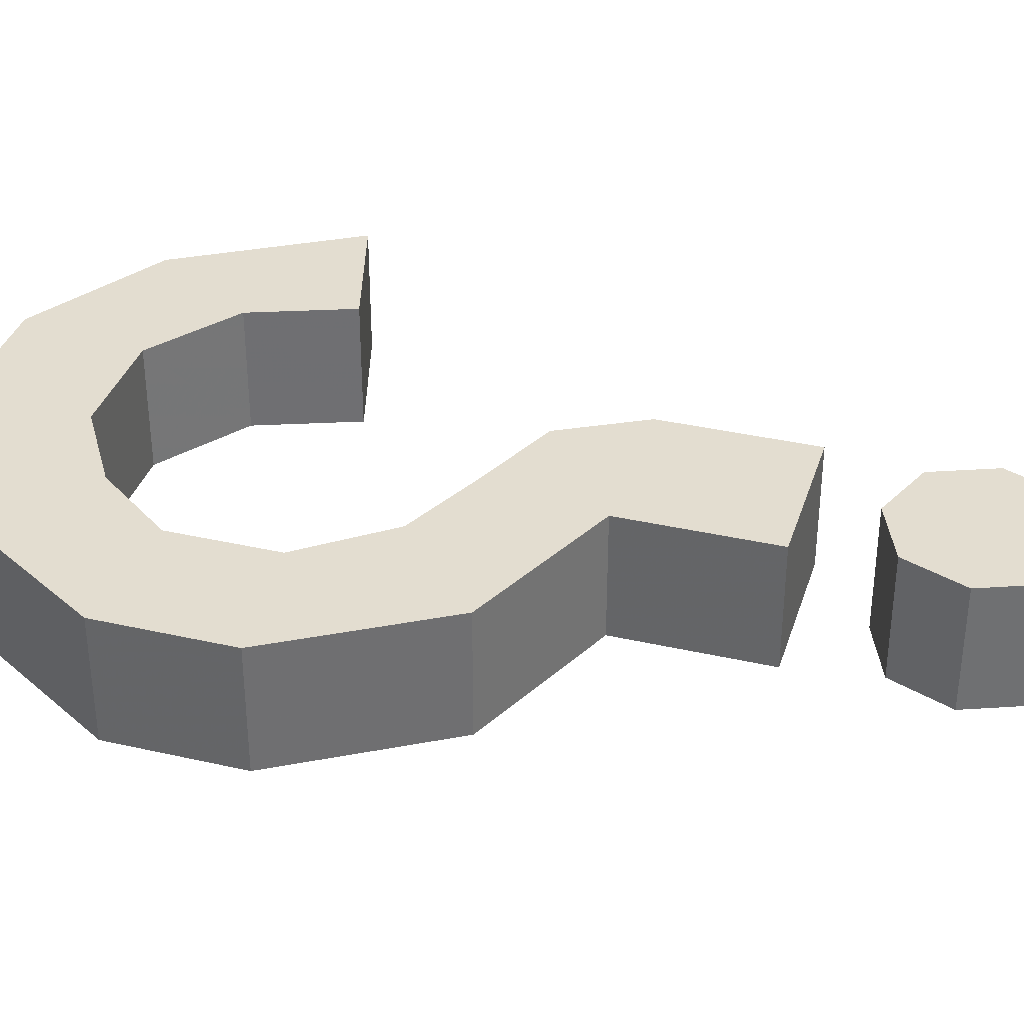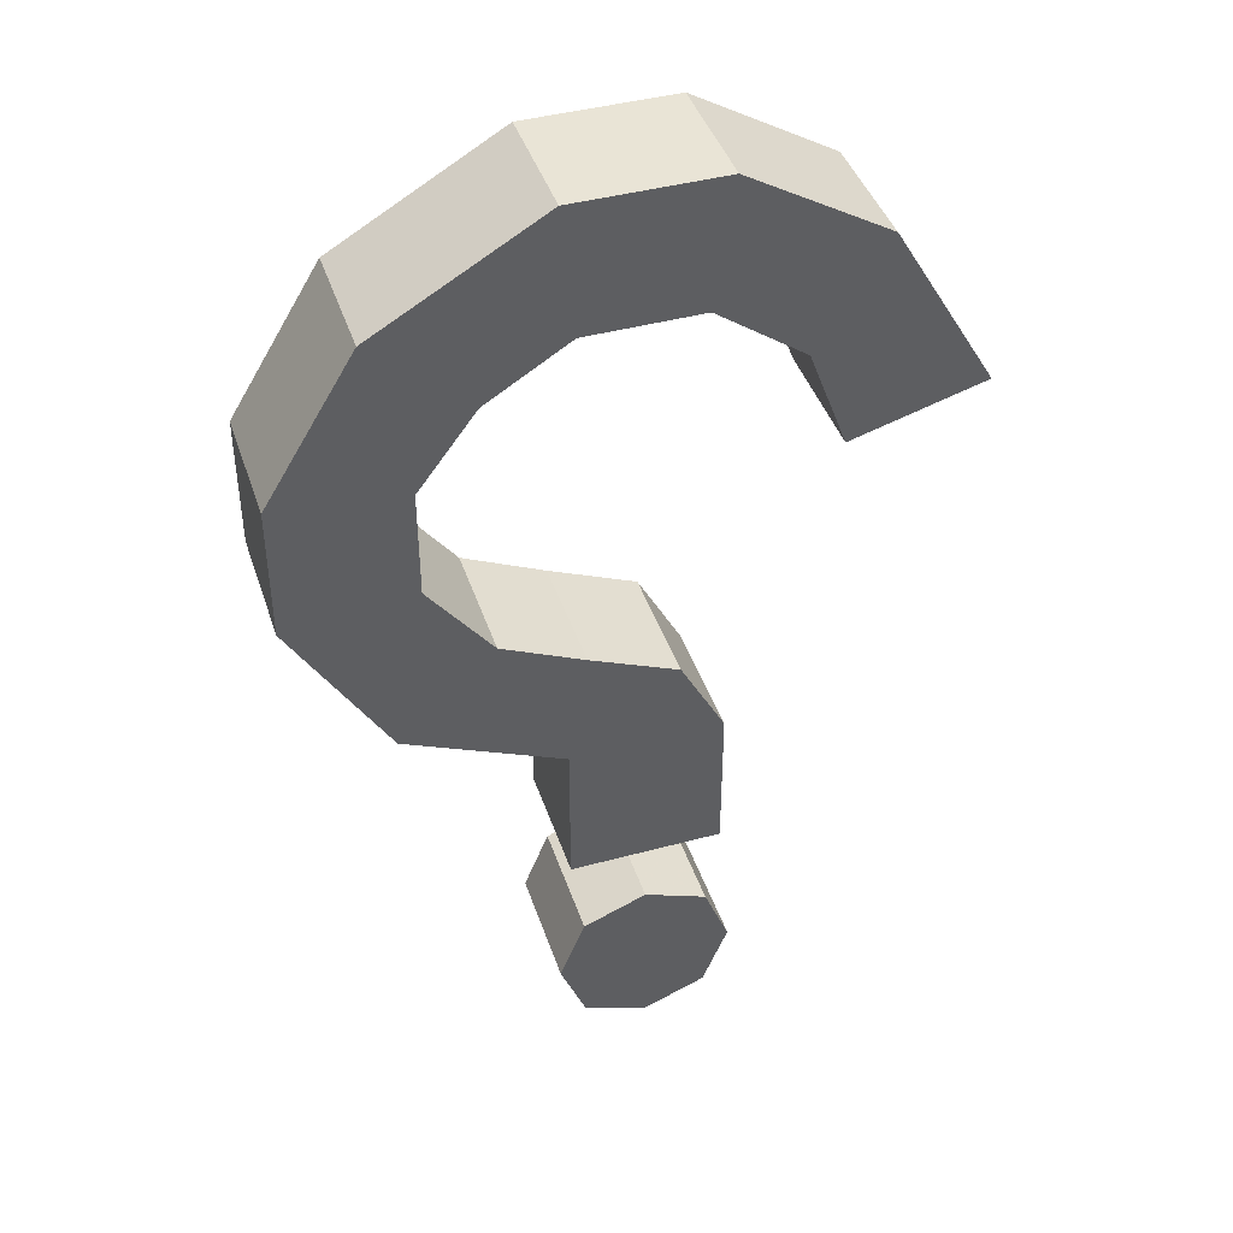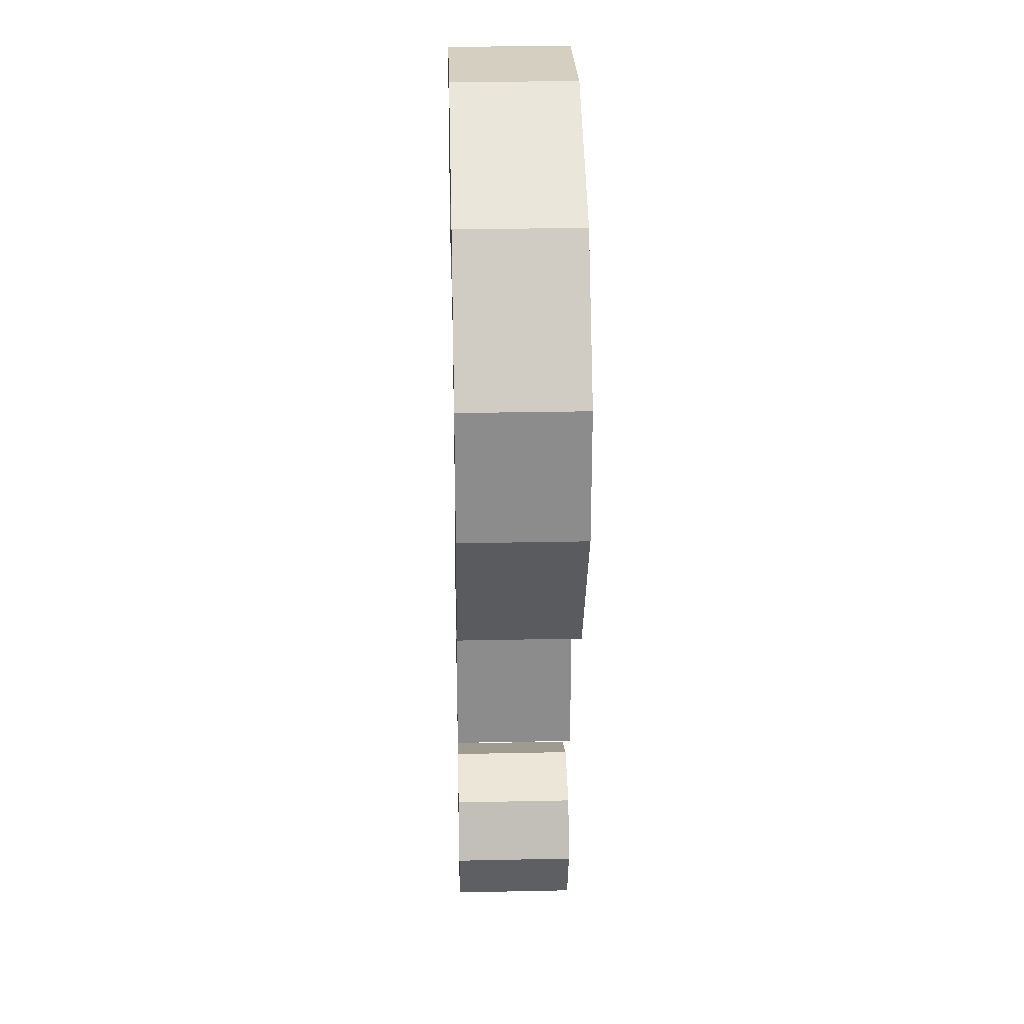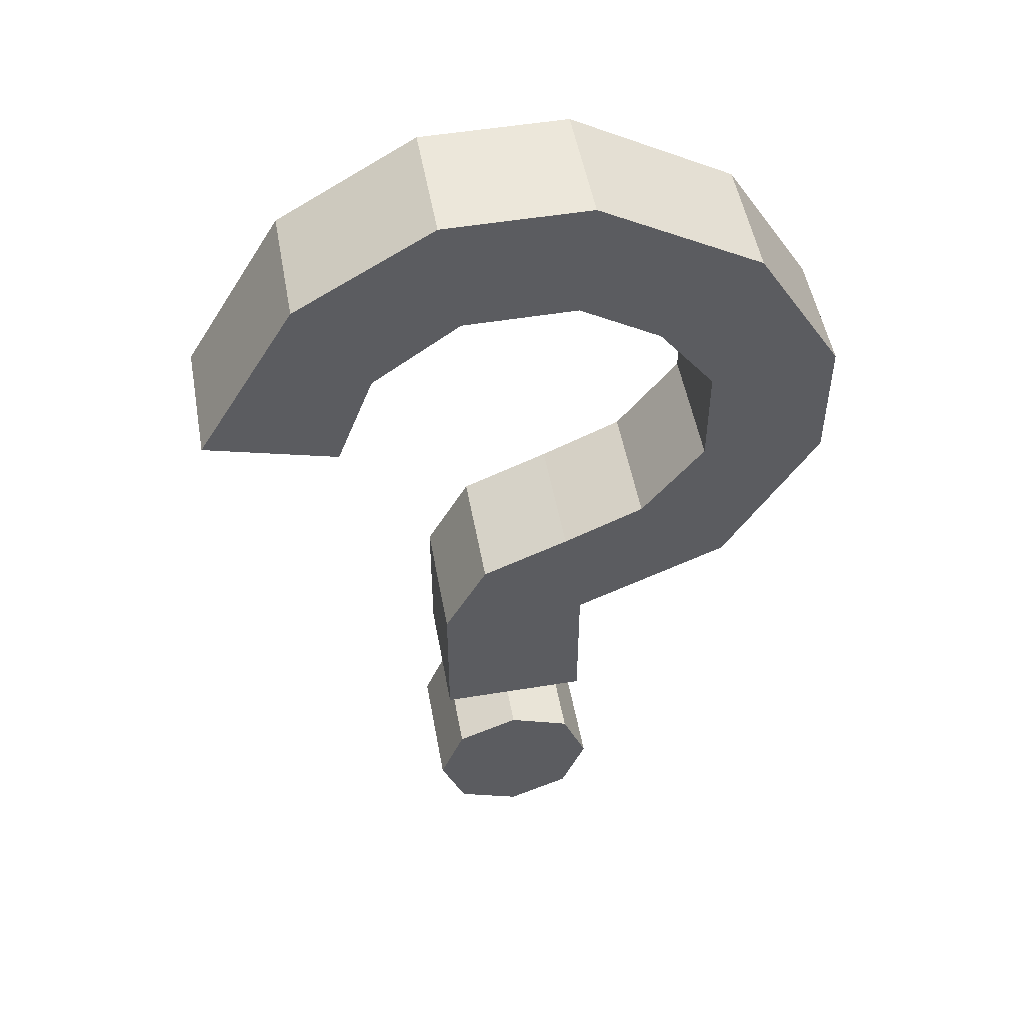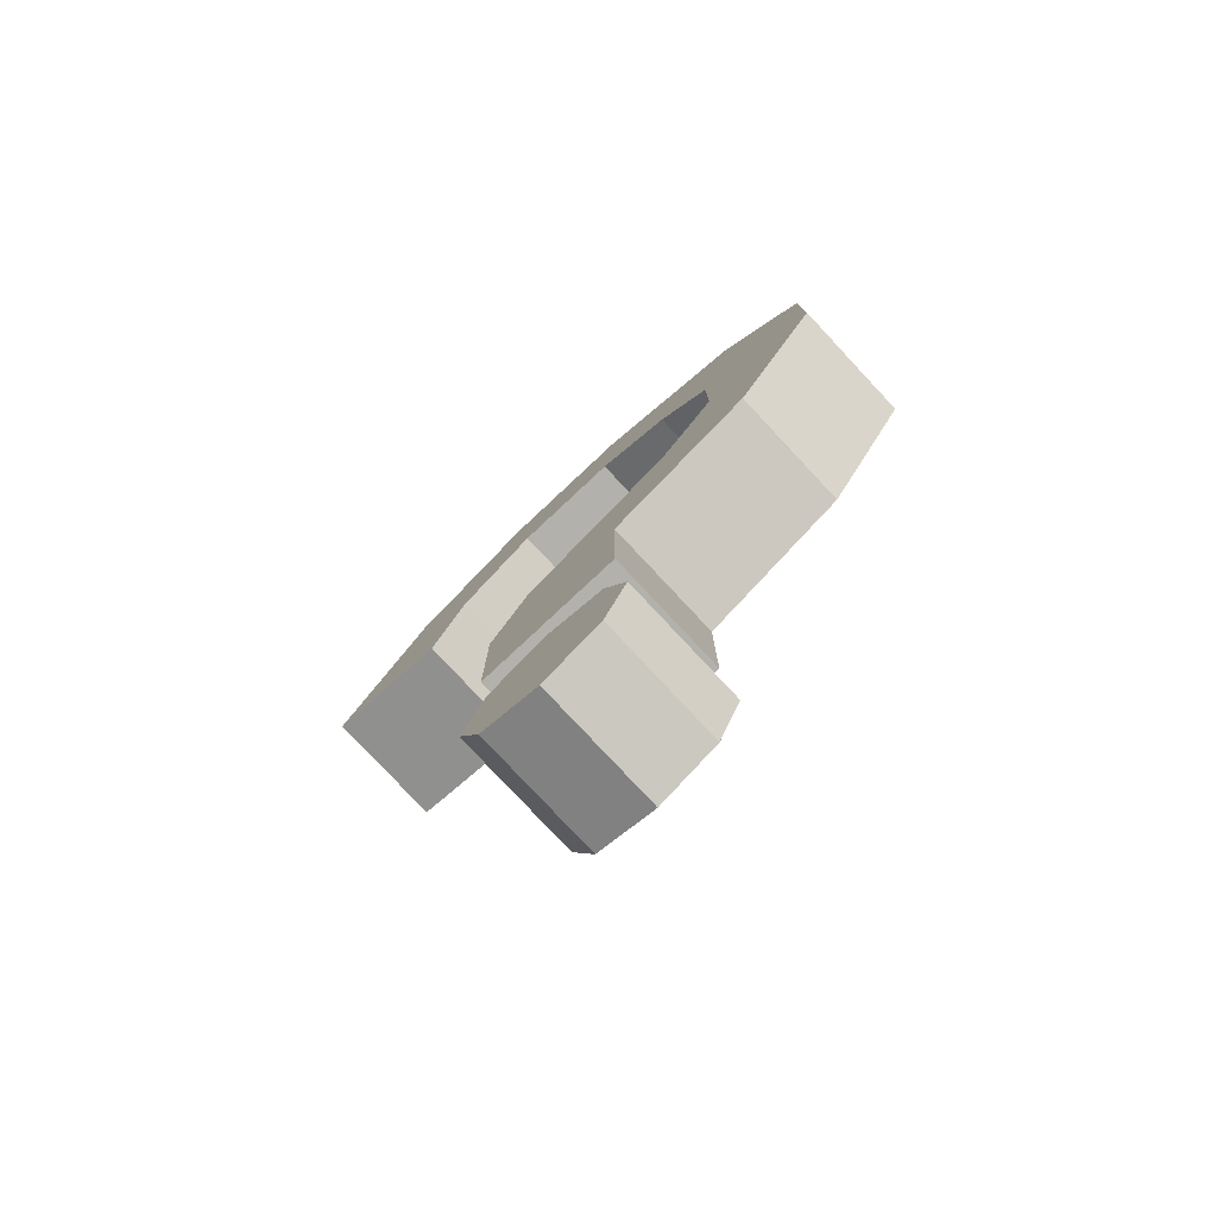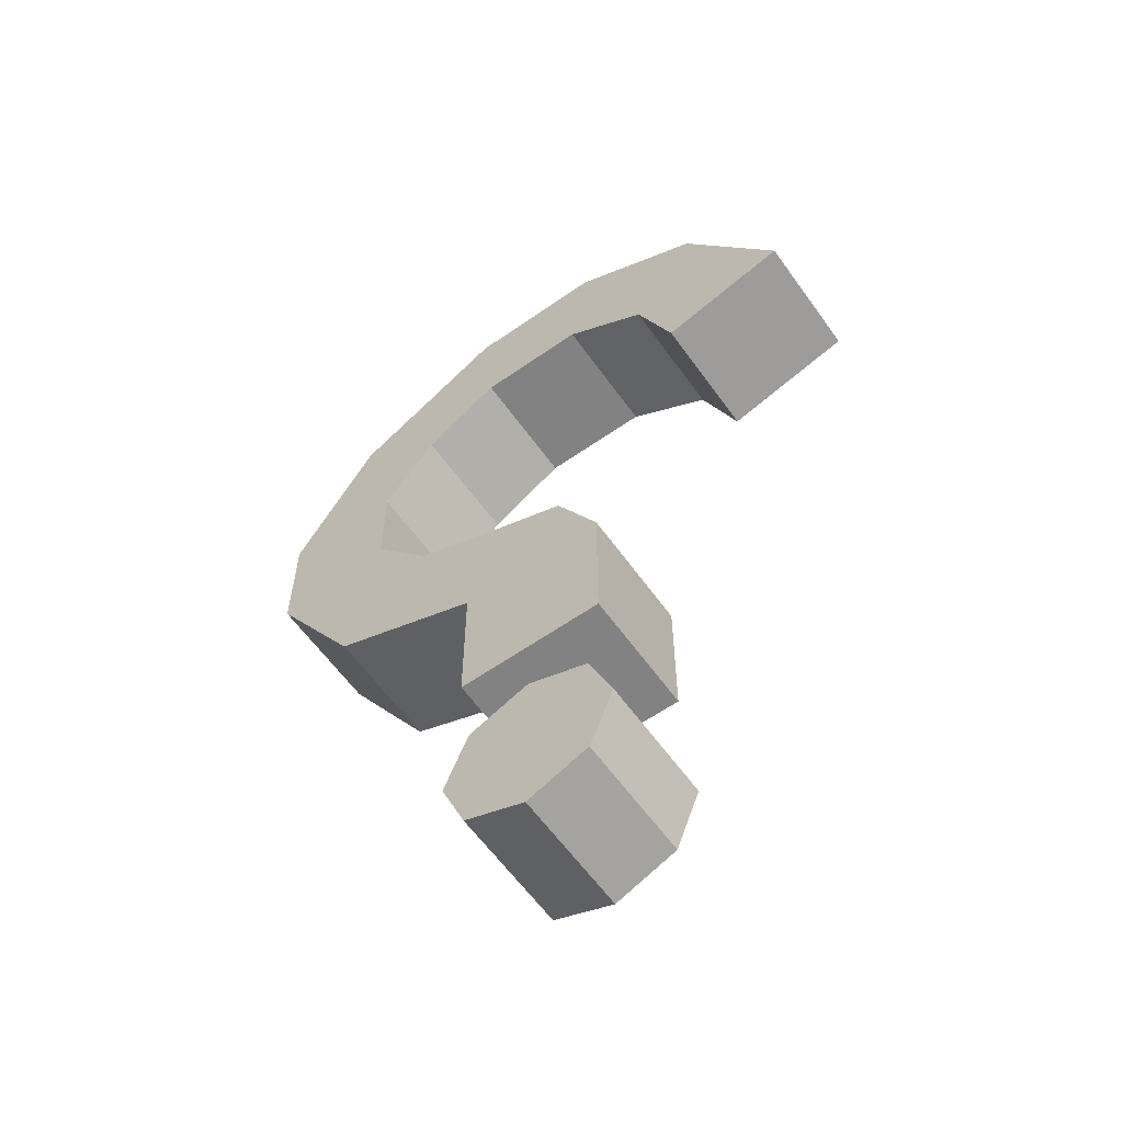
<metadata>
{"format":"obj","ext":"obj","renderer":"f3d","projection":"perspective","resolution":1024,"background":"white","views":[{"elev":35.6,"azim":106.8,"up":"+Y"},{"elev":42.5,"azim":162.1,"up":"+Z"},{"elev":25.9,"azim":88.1,"up":"+Z"},{"elev":51.1,"azim":-10.2,"up":"+Z"},{"elev":-79.0,"azim":43.1,"up":"+Z"},{"elev":-60.7,"azim":-144.5,"up":"+Z"}]}
</metadata>
<code>
v 0.1094 -0.1562 -0.5
v 0.07812 -0.1562 -0.4219
v 0 -0.1562 -0.3906
v -0.07812 -0.1562 -0.4219
v -0.1094 -0.1562 -0.5
v -0.07812 -0.1562 -0.5781
v 0 -0.1562 -0.6094
v 0.07812 -0.1562 -0.5781
v 0.1094 0 -0.5
v 0.07812 0 -0.4219
v 0 0 -0.3906
v -0.07812 0 -0.4219
v -0.1094 0 -0.5
v -0.07812 0 -0.5781
v 0 0 -0.6094
v 0.07812 0 -0.5781
v -0.2188 0 0.2578
v -0.2188 -0.1562 0.2578
v -0.3828 -0.1562 0.3047
v -0.3828 0 0.3047
v -0.2578 0 0.5156
v -0.1719 0 0.3828
v -0.1719 -0.1562 0.3828
v -0.2578 -0.1562 0.5156
v -0.08594 -0.1562 0.6172
v -0.08594 0 0.6172
v -0.0625 0 0.4609
v -0.0625 -0.1562 0.4609
v 0.09375 -0.1562 0.6172
v 0.09375 0 0.6172
v 0.07812 0 0.4609
v 0.07812 -0.1562 0.4609
v 0.1797 -0.1562 0.3984
v 0.2969 -0.1562 0.5
v 0.2969 0 0.5
v 0.1797 0 0.3984
v 0.25 0 0.3047
v 0.25 -0.1562 0.3047
v 0.4062 -0.1562 0.3203
v 0.4062 0 0.3203
v 0.4062 0 0.1562
v 0.25 0 0.1719
v 0.25 -0.1562 0.1719
v 0.4062 -0.1562 0.1562
v 0.09375 -0.1562 -0.3125
v -0.09375 -0.1562 -0.3125
v -0.09375 0 -0.3125
v 0.09375 0 -0.3125
v 0.09375 -0.1562 -0.125
v -0.09375 -0.1562 -0.125
v -0.09375 0 -0.125
v 0.09375 0 -0.125
v -0.03906 -0.1562 -0.02344
v 0.07031 -0.1562 0.02344
v 0.07031 0 0.02344
v -0.03906 0 -0.02344
v 0.2891 -0.1562 -0.03906
v 0.1719 -0.1562 0.07031
v 0.1719 0 0.07031
v 0.2891 0 -0.03906
f 1 2 3
f 1 3 4
f 1 4 5
f 1 5 6
f 1 6 7
f 1 7 8
f 1 8 9
f 1 9 10
f 1 10 2
f 2 10 11
f 2 11 3
f 3 11 12
f 3 12 4
f 4 12 13
f 4 13 5
f 5 13 14
f 5 14 6
f 6 14 15
f 6 15 7
f 7 15 16
f 7 16 8
f 8 16 9
f 9 16 10
f 10 16 11
f 11 16 12
f 12 16 13
f 13 16 14
f 14 16 15
f 17 18 19
f 17 19 20
f 17 20 21
f 17 21 22
f 17 22 18
f 18 22 23
f 18 23 19
f 19 23 24
f 19 24 20
f 20 24 21
f 21 24 25
f 21 25 26
f 21 26 22
f 22 26 27
f 22 27 23
f 23 27 28
f 23 28 24
f 24 28 25
f 25 28 29
f 25 29 30
f 25 30 26
f 26 30 31
f 26 31 27
f 27 31 32
f 27 32 28
f 28 32 29
f 29 32 33
f 29 33 34
f 29 34 30
f 30 34 35
f 30 35 31
f 31 35 36
f 31 36 32
f 32 36 33
f 33 36 37
f 33 37 38
f 33 38 34
f 34 38 39
f 34 39 35
f 35 39 40
f 35 40 36
f 36 40 37
f 37 40 41
f 37 41 42
f 37 42 43
f 37 43 38
f 38 43 39
f 39 43 44
f 39 44 41
f 39 41 40
f 45 46 47
f 45 47 48
f 45 48 49
f 45 49 46
f 46 49 50
f 46 50 51
f 46 51 47
f 47 51 48
f 48 51 52
f 48 52 49
f 49 52 50
f 50 52 51
f 53 54 55
f 53 55 56
f 53 56 51
f 53 51 50
f 53 50 54
f 54 50 49
f 54 49 57
f 54 57 58
f 54 58 55
f 55 58 59
f 55 59 52
f 55 52 56
f 56 52 51
f 49 52 60
f 49 60 57
f 57 60 41
f 57 41 44
f 57 44 58
f 58 44 43
f 58 43 59
f 59 43 42
f 59 42 60
f 59 60 52
f 60 42 41

</code>
